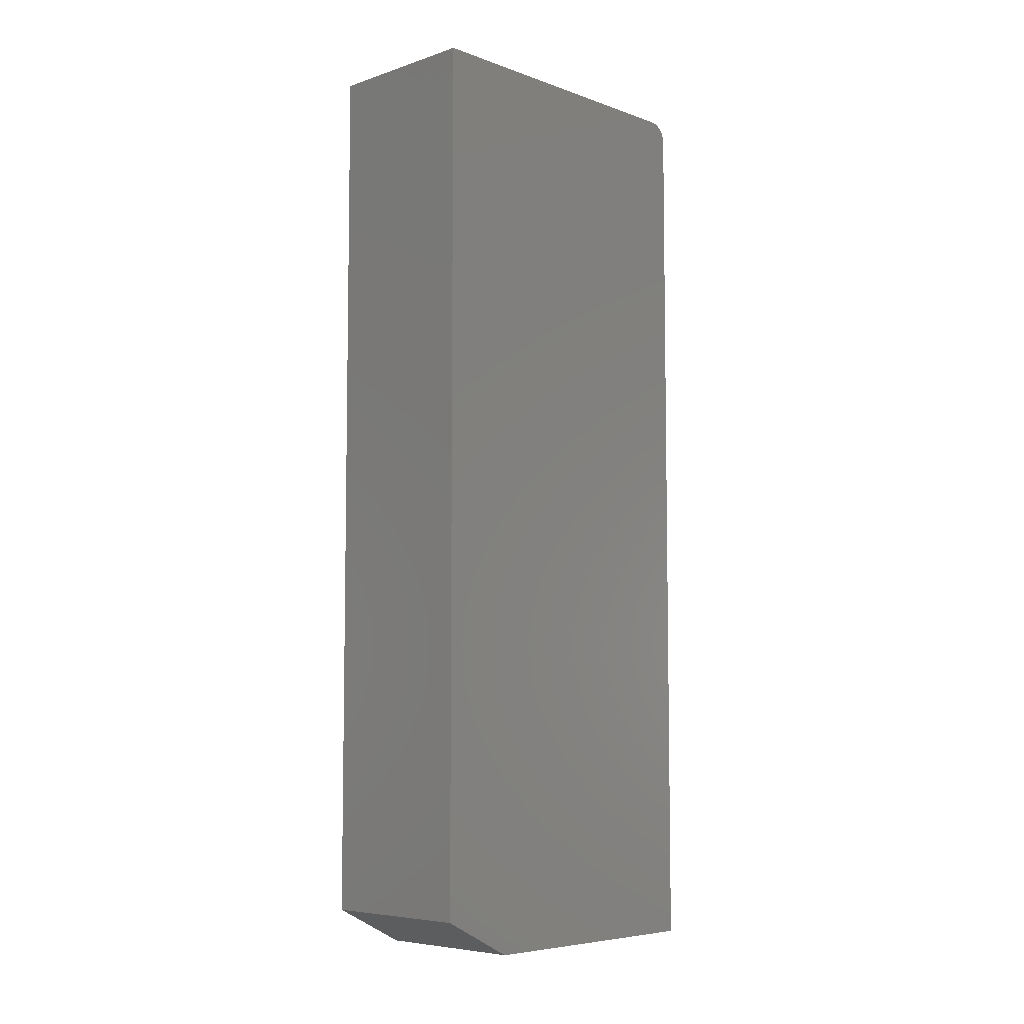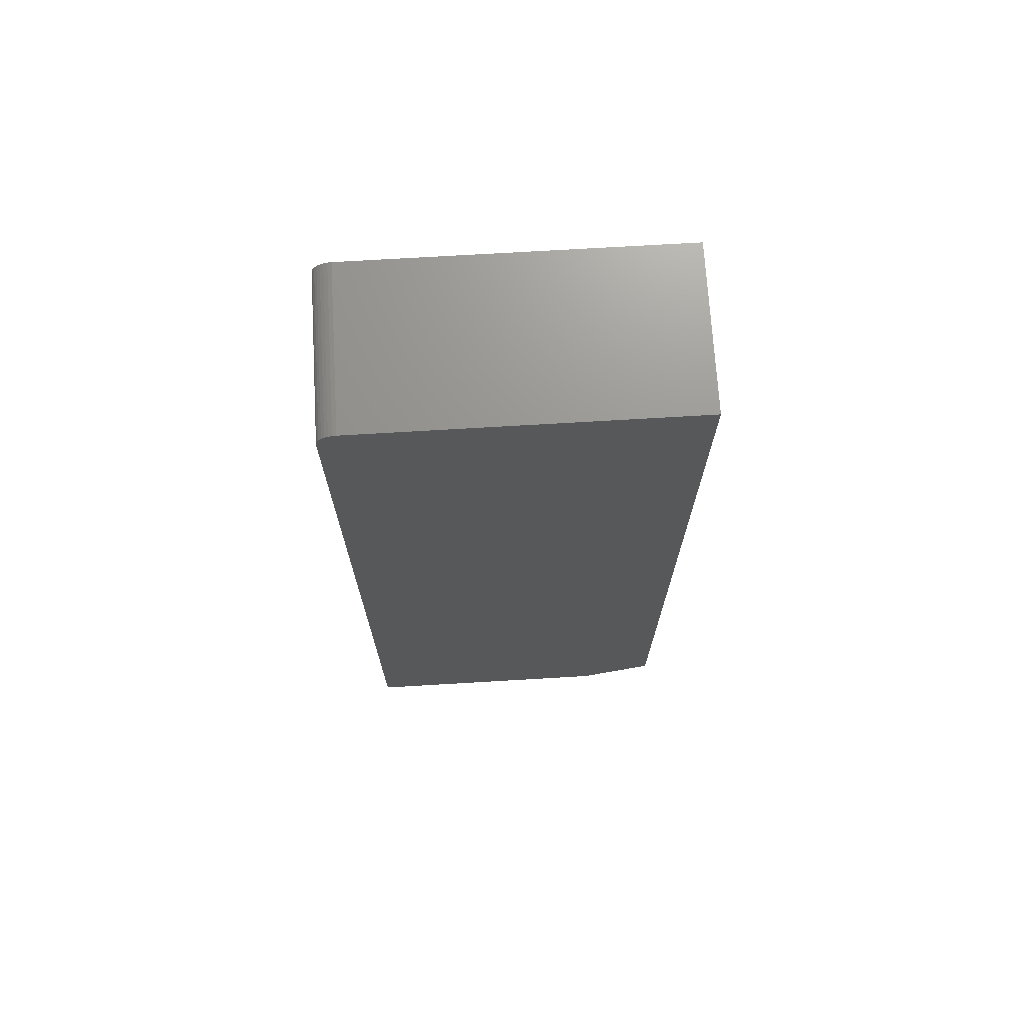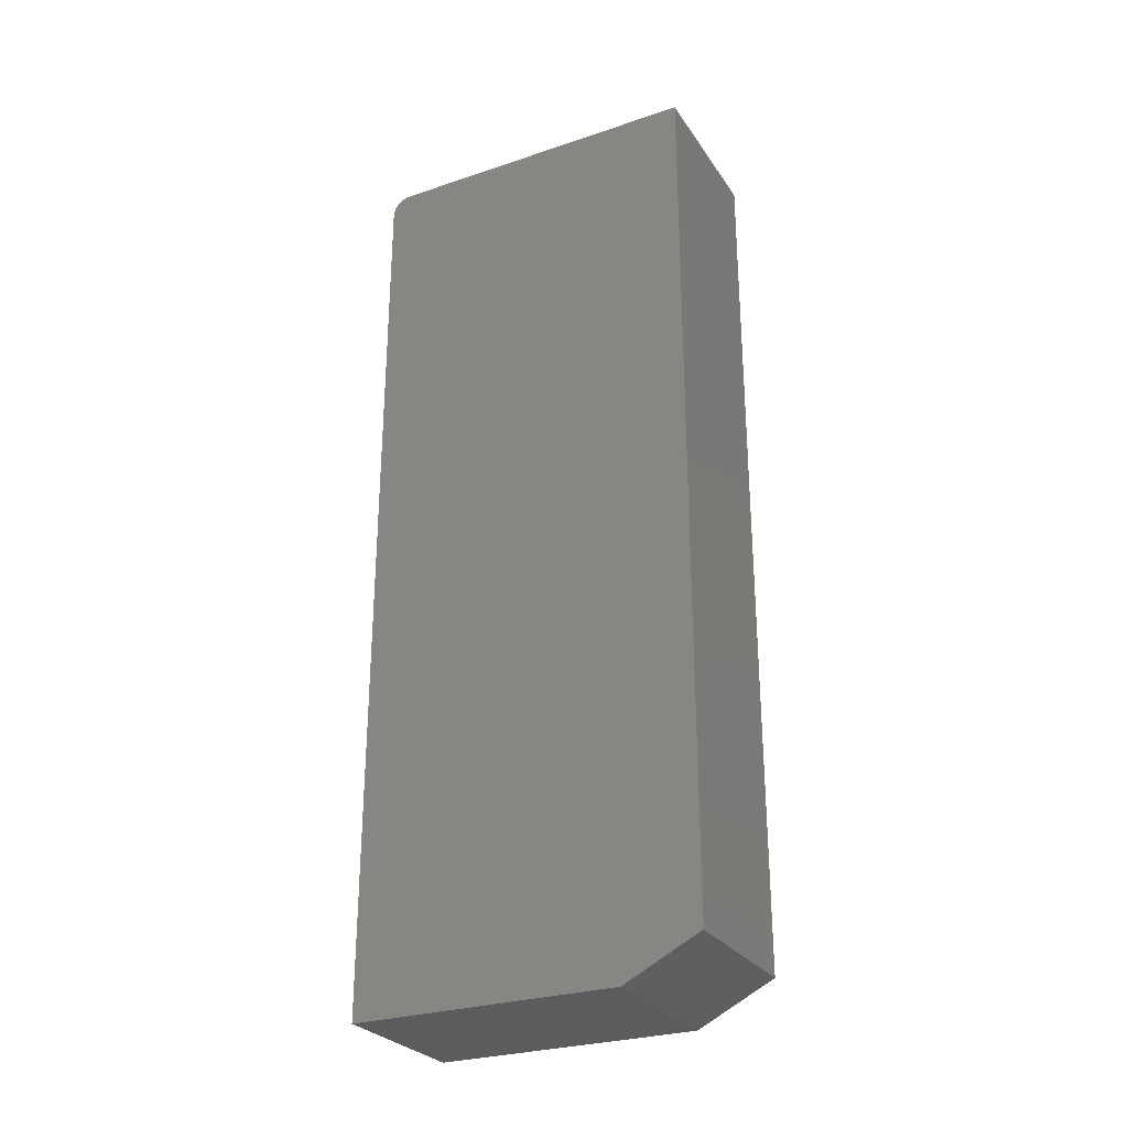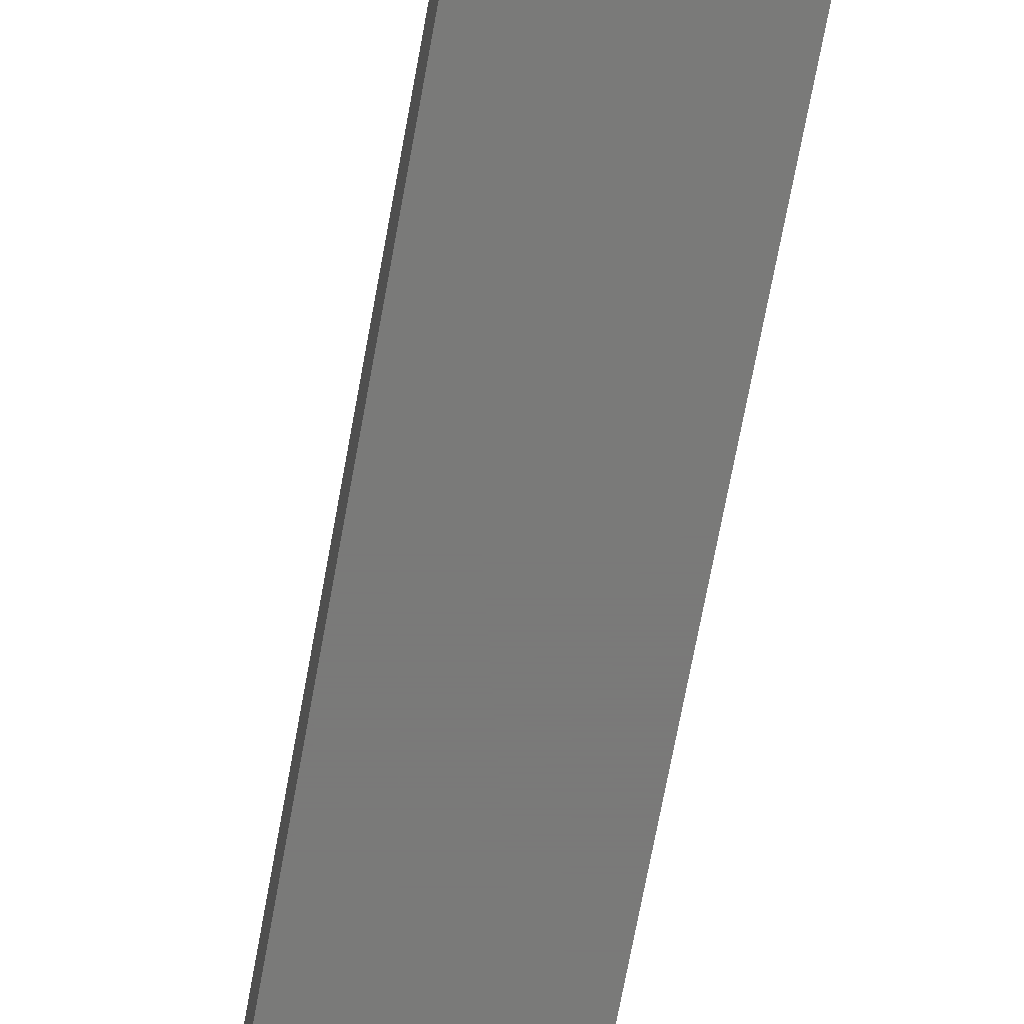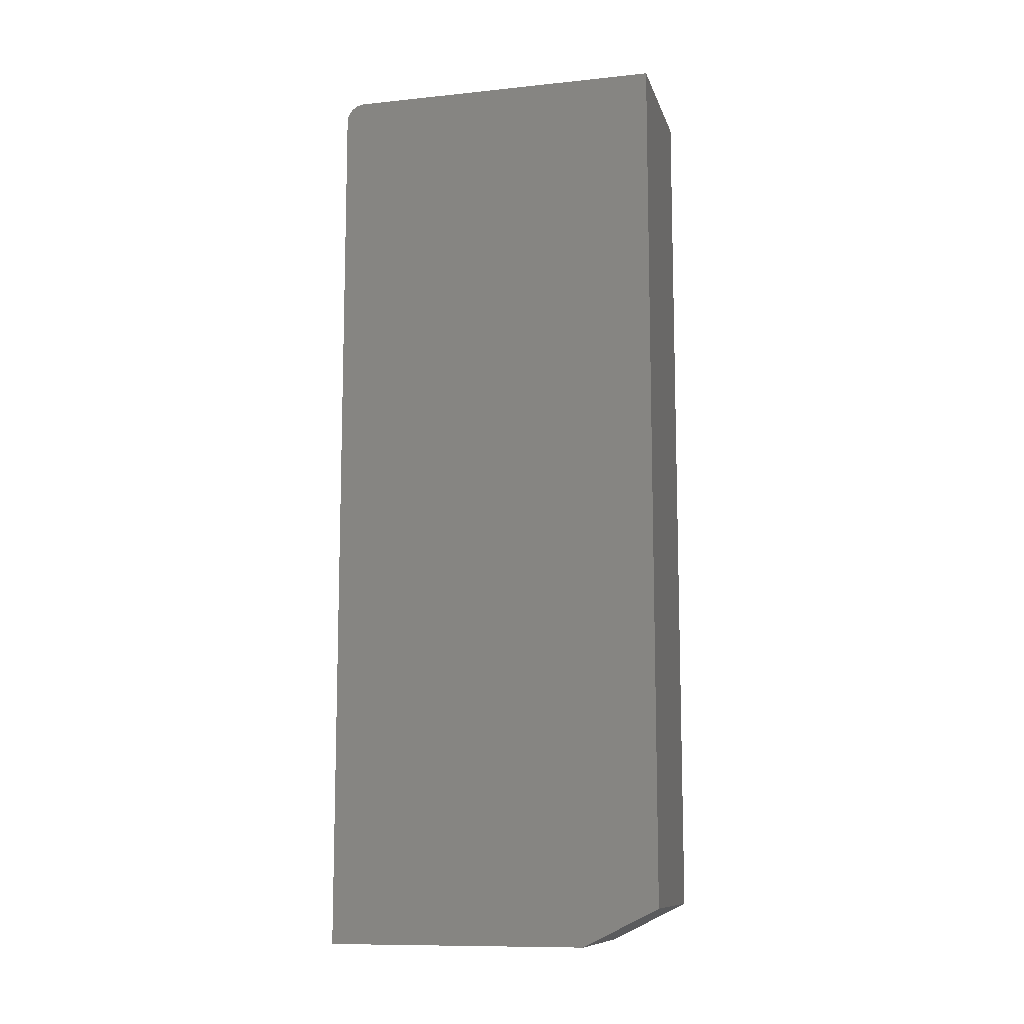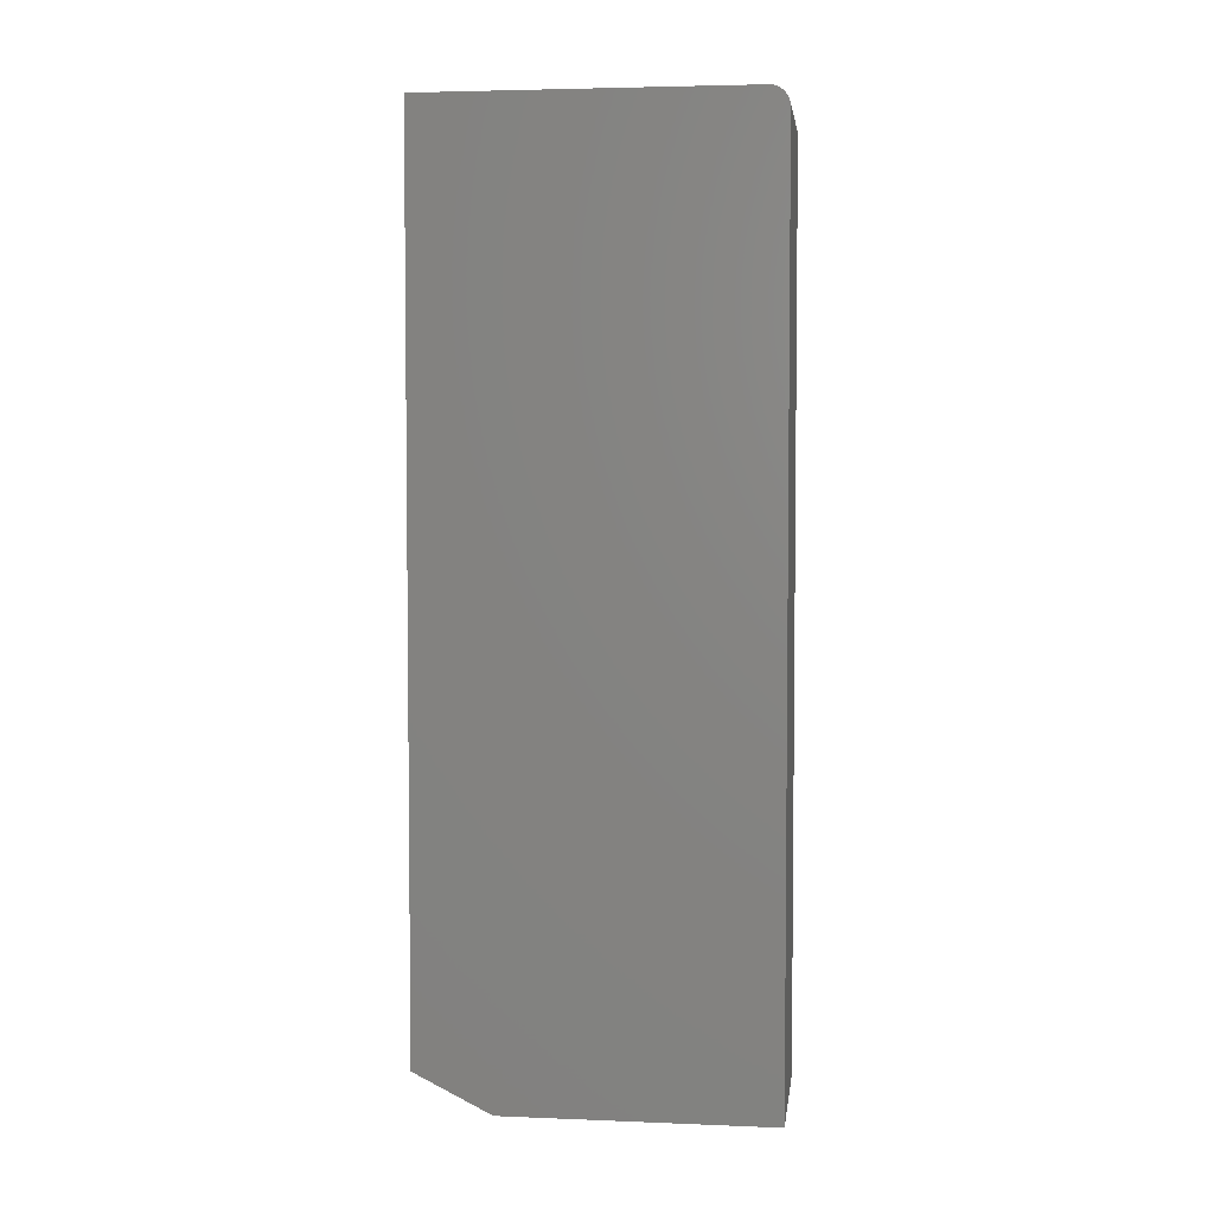
<metadata>
{"format":"stl","ext":"stl","renderer":"f3d","projection":"perspective","resolution":1024,"background":"white","views":[{"elev":-6.3,"azim":-136.1,"up":"+Y"},{"elev":71.2,"azim":86.6,"up":"+Y"},{"elev":-28.0,"azim":117.0,"up":"+Y"},{"elev":-72.7,"azim":169.5,"up":"+Z"},{"elev":-10.8,"azim":104.5,"up":"+Y"},{"elev":4.1,"azim":-82.6,"up":"+Y"}]}
</metadata>
<code>
# stl→obj: 26 verts, 48 faces
v 0.009375 0 0.2719
v 0.009375 0 0.009375
v 0.009375 -0.009646 0.2863
v 0.009375 -0.7188 0.009375
v 0.009375 -0.75 0.07187
v 0.009375 -0.75 0.2875
v 0.009375 -0.01562 0.2875
v 0.009375 -0.01258 0.2872
v 0.009375 -0.0003002 0.2749
v 0.009375 -0.006944 0.2849
v 0.009375 -0.004576 0.2829
v 0.009375 -0.002633 0.2806
v 0.009375 -0.001189 0.2779
v 0.1406 0 0.2719
v 0.1406 -0.0003002 0.2749
v 0.1406 -0.001189 0.2779
v 0.1406 -0.7188 0.009375
v 0.1406 0 0.009375
v 0.1406 -0.009646 0.2863
v 0.1406 -0.01258 0.2872
v 0.1406 -0.01562 0.2875
v 0.1406 -0.75 0.2875
v 0.1406 -0.75 0.07187
v 0.1406 -0.002633 0.2806
v 0.1406 -0.004576 0.2829
v 0.1406 -0.006944 0.2849
f 1 2 3
f 4 5 6
f 4 6 7
f 4 7 8
f 4 8 3
f 4 3 2
f 9 1 3
f 9 3 10
f 9 10 11
f 9 11 12
f 9 12 13
f 14 15 16
f 17 18 19
f 17 19 20
f 17 20 21
f 17 21 22
f 17 22 23
f 18 14 16
f 18 16 24
f 18 24 25
f 18 25 26
f 18 26 19
f 2 1 18
f 18 1 14
f 21 7 22
f 22 7 6
f 14 1 15
f 15 1 9
f 15 9 16
f 16 9 13
f 16 13 24
f 24 13 12
f 24 12 25
f 25 12 11
f 25 11 26
f 26 11 10
f 26 10 19
f 19 10 3
f 19 3 20
f 20 3 8
f 20 8 21
f 21 8 7
f 5 23 6
f 6 23 22
f 2 18 4
f 4 18 17
f 23 5 17
f 17 5 4

</code>
